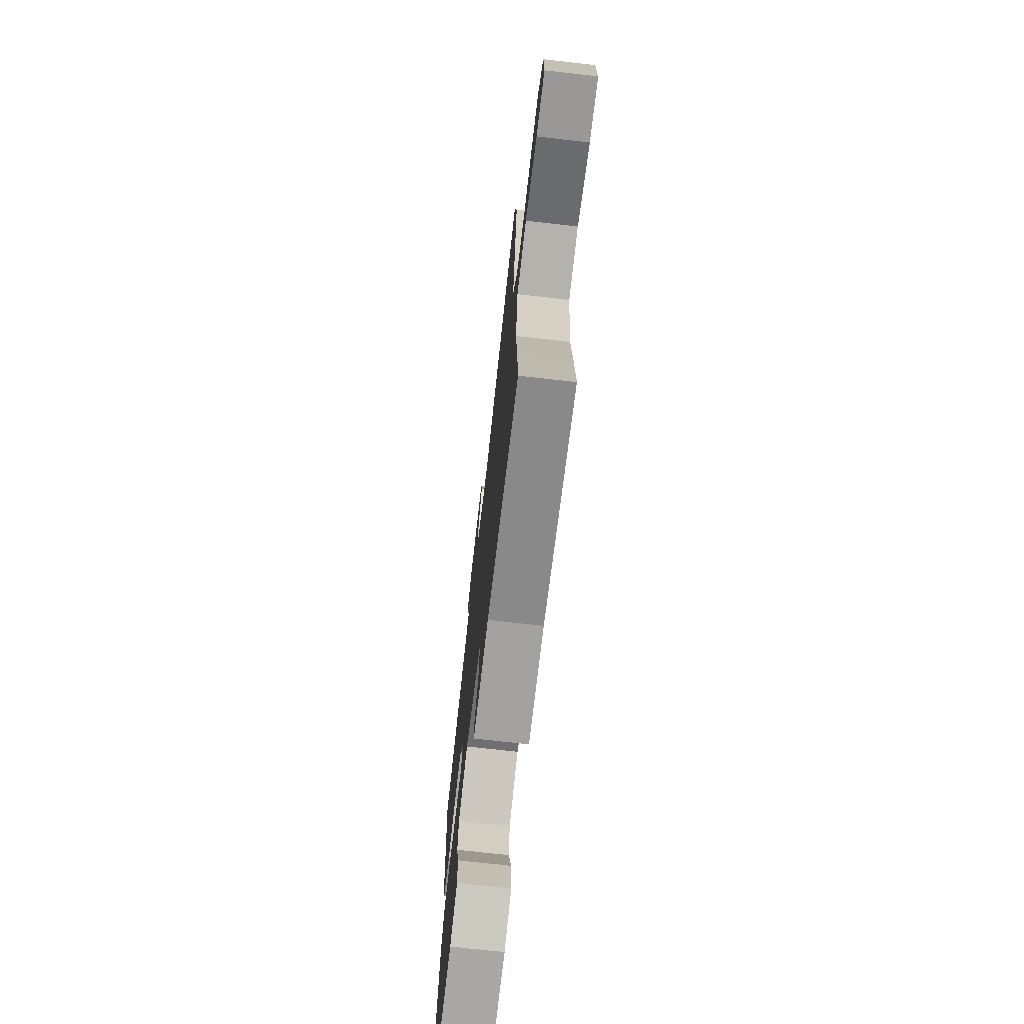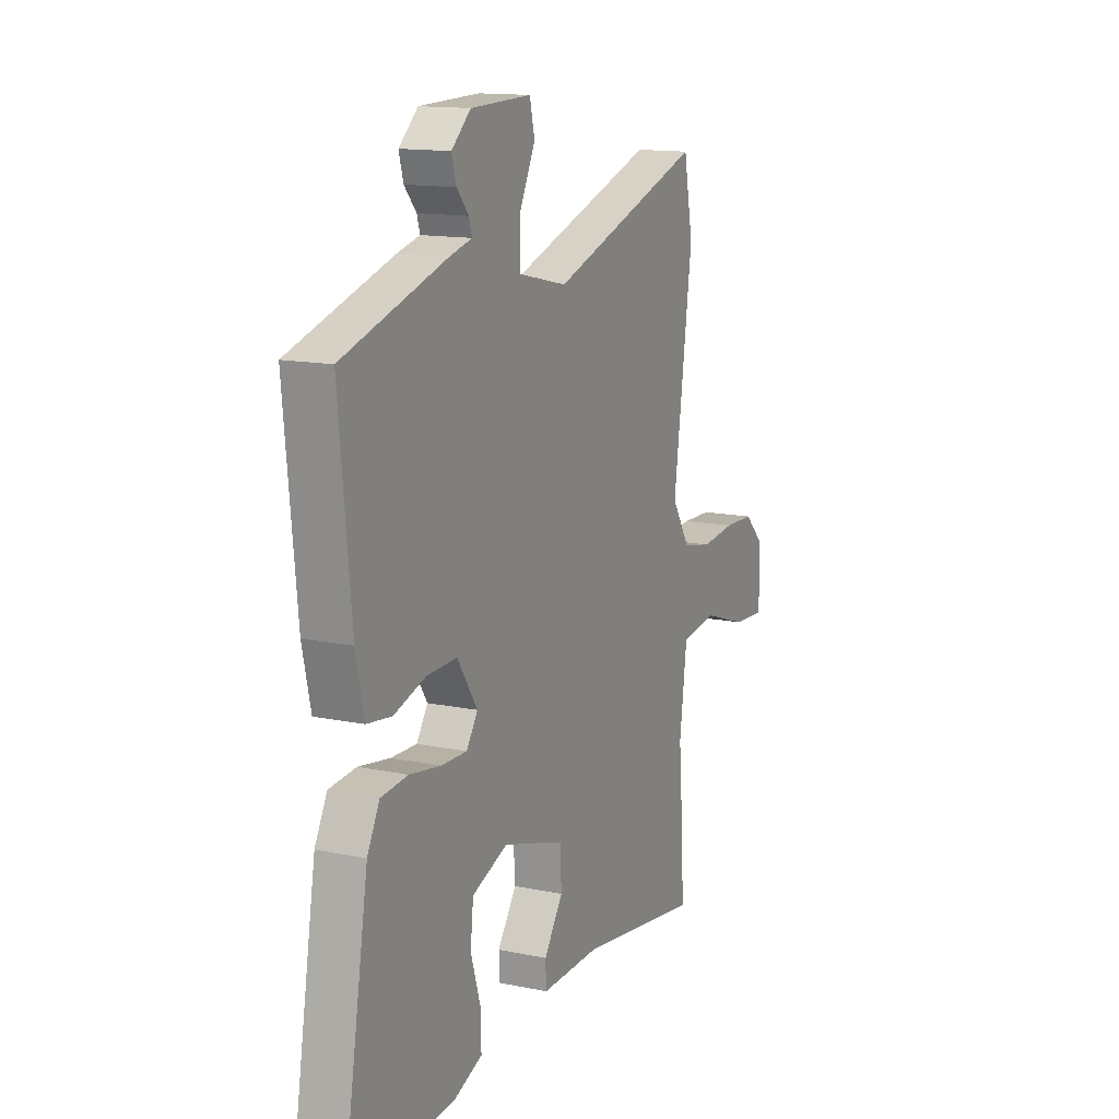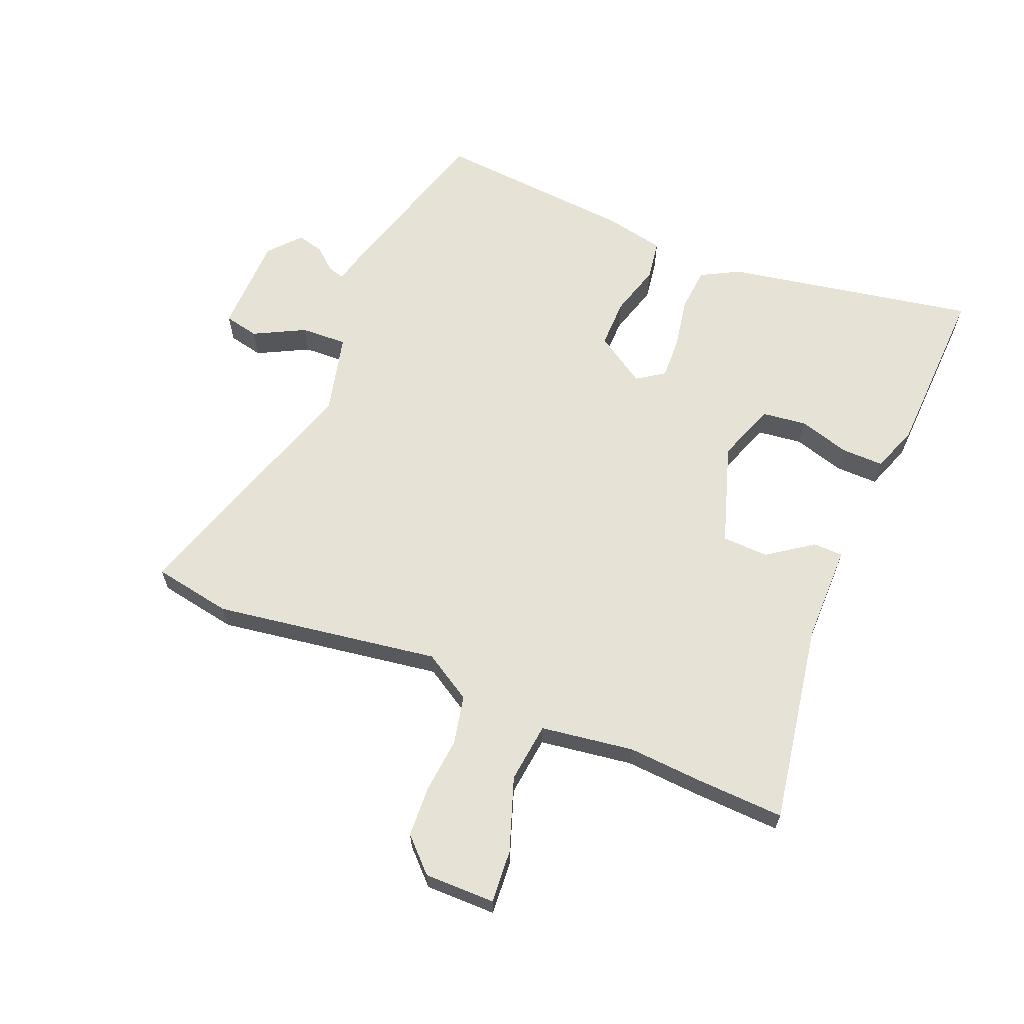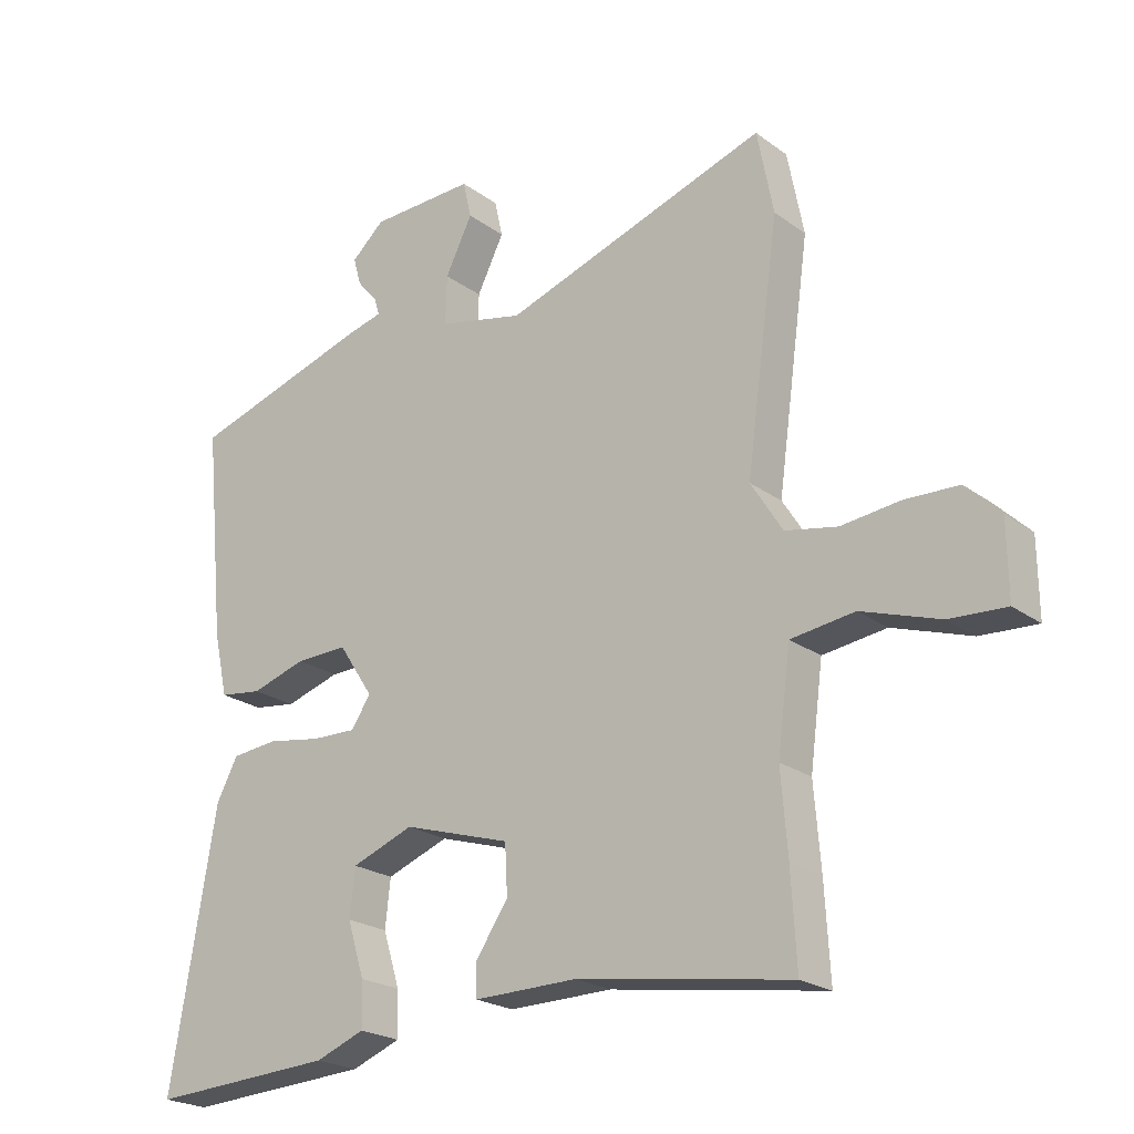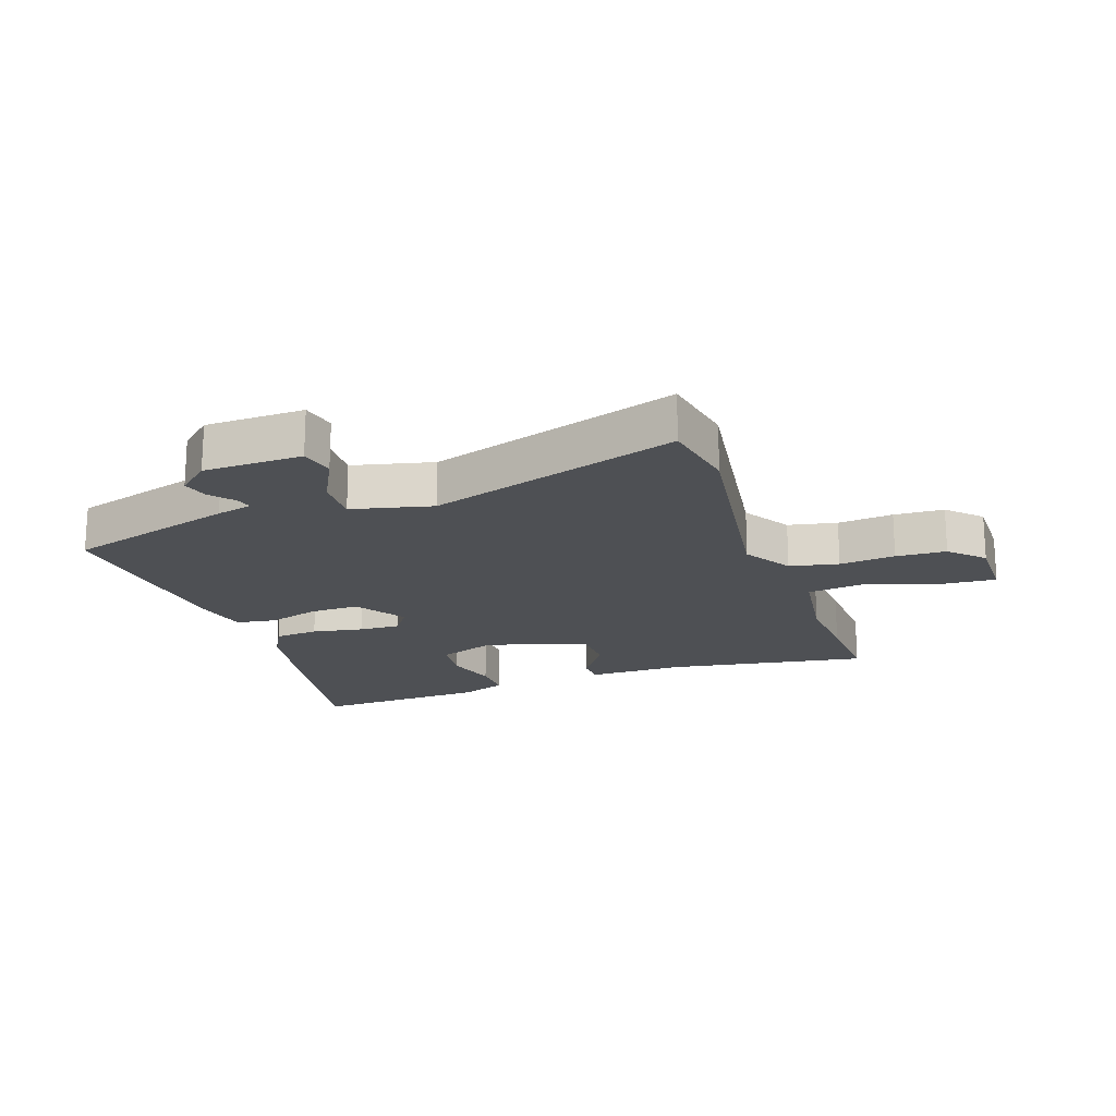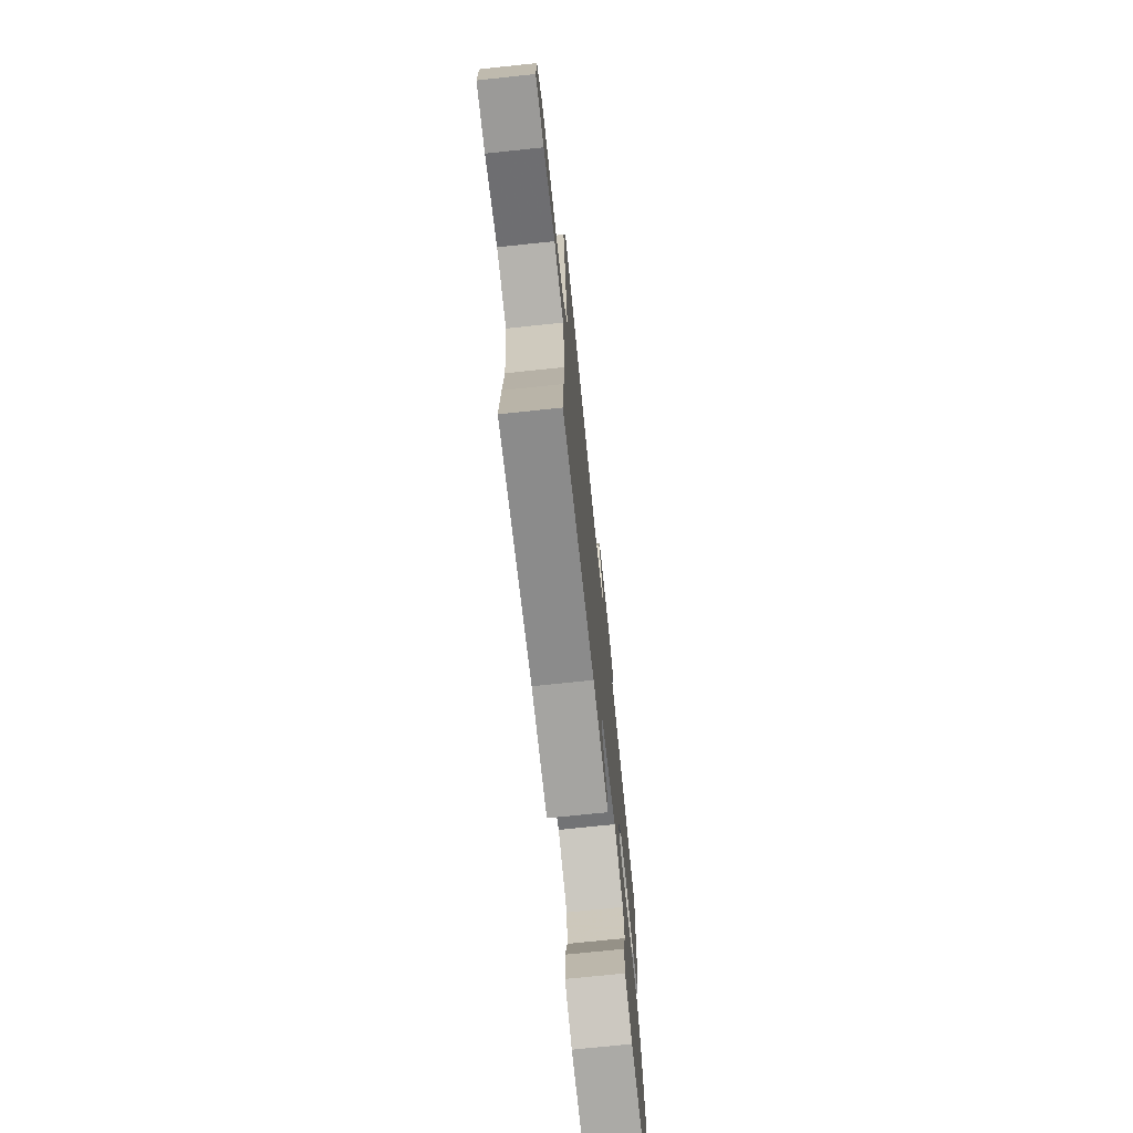
<metadata>
{"format":"obj","ext":"obj","renderer":"f3d","projection":"perspective","resolution":1024,"background":"white","views":[{"elev":-71.9,"azim":83.5,"up":"+Z"},{"elev":13.9,"azim":-65.2,"up":"+Z"},{"elev":63.8,"azim":111.6,"up":"+Y"},{"elev":-22.4,"azim":38.8,"up":"+Z"},{"elev":-18.8,"azim":18.6,"up":"+Y"},{"elev":-72.6,"azim":96.0,"up":"+Z"}]}
</metadata>
<code>
v 0.494 0.07 -0.389
v 0.502 0.07 -0.53
v 0.173 0.07 -0.479
v 0.013 0.07 -0.481
v 0.011 0.07 -0.432
v 0.062 0.07 -0.358
v 0.058 0.07 -0.282
v -0.108 0.07 -0.231
v -0.204 0.07 -0.267
v -0.212 0.07 -0.34
v -0.186 0.07 -0.424
v -0.184 0.07 -0.493
v -0.26 0.07 -0.522
v -0.546 0.07 -0.538
v -0.476 0.07 -0.126
v -0.443 0.07 -0.063
v -0.371 0.07 -0.056
v -0.287 0.07 -0.07
v -0.218 0.07 -0.072
v -0.188 0.07 -0.027
v -0.242 0.07 0.055
v -0.323 0.07 0.053
v -0.408 0.07 0.027
v -0.474 0.07 0.036
v -0.496 0.07 0.135
v -0.528 0.07 0.461
v -0.251 0.07 0.546
v -0.192 0.07 0.561
v -0.2 0.07 0.588
v -0.232 0.07 0.625
v -0.244 0.07 0.668
v -0.193 0.07 0.714
v -0.031 0.07 0.719
v -0.018 0.07 0.662
v -0.06 0.07 0.578
v -0.062 0.07 0.502
v 0.07 0.07 0.472
v 0.479 0.07 0.608
v 0.504 0.07 0.479
v 0.453 0.07 0.11
v 0.502 0.07 0.032
v 0.582 0.07 0.016
v 0.673 0.07 0.026
v 0.755 0.07 0.023
v 0.808 0.07 -0.029
v 0.809 0.07 -0.144
v 0.722 0.07 -0.139
v 0.602 0.07 -0.099
v 0.504 0.07 -0.112
v 0.484 0.07 -0.264
v 0.494 0 -0.389
v 0.502 0 -0.53
v 0.173 0 -0.479
v 0.013 0 -0.481
v 0.011 0 -0.432
v 0.062 0 -0.358
v 0.058 0 -0.282
v -0.108 0 -0.231
v -0.204 0 -0.267
v -0.212 0 -0.34
v -0.186 0 -0.424
v -0.184 0 -0.493
v -0.26 0 -0.522
v -0.546 0 -0.538
v -0.476 0 -0.126
v -0.443 0 -0.063
v -0.371 0 -0.056
v -0.287 0 -0.07
v -0.218 0 -0.072
v -0.188 0 -0.027
v -0.242 0 0.055
v -0.323 0 0.053
v -0.408 0 0.027
v -0.474 0 0.036
v -0.496 0 0.135
v -0.528 0 0.461
v -0.251 0 0.546
v -0.192 0 0.561
v -0.2 0 0.588
v -0.232 0 0.625
v -0.244 0 0.668
v -0.193 0 0.714
v -0.031 0 0.719
v -0.018 0 0.662
v -0.06 0 0.578
v -0.062 0 0.502
v 0.07 0 0.472
v 0.479 0 0.608
v 0.504 0 0.479
v 0.453 0 0.11
v 0.502 0 0.032
v 0.582 0 0.016
v 0.673 0 0.026
v 0.755 0 0.023
v 0.808 0 -0.029
v 0.809 0 -0.144
v 0.722 0 -0.139
v 0.602 0 -0.099
v 0.504 0 -0.112
v 0.484 0 -0.264
f 45 46 47 48
f 45 48 49
f 42 43 44 45
f 42 45 49
f 41 42 49
f 40 41 49 50
f 37 38 39 40
f 36 37 40 50
f 32 33 34 35
f 32 35 36
f 29 30 31 32
f 28 29 32 36
f 22 23 24 25
f 21 22 25 26
f 15 16 17 18
f 15 18 19
f 14 15 19
f 13 14 19
f 10 11 12 13
f 9 10 13 19
f 8 9 19 20
f 3 4 5 6
f 3 6 7
f 2 3 7
f 1 2 7
f 21 26 27 28
f 20 21 28 36
f 8 20 36 50
f 1 7 8 50
f 98 97 96 95
f 99 98 95
f 95 94 93 92
f 99 95 92
f 99 92 91
f 100 99 91 90
f 90 89 88 87
f 100 90 87 86
f 85 84 83 82
f 86 85 82
f 82 81 80 79
f 86 82 79 78
f 75 74 73 72
f 76 75 72 71
f 68 67 66 65
f 69 68 65
f 69 65 64
f 69 64 63
f 63 62 61 60
f 69 63 60 59
f 70 69 59 58
f 56 55 54 53
f 57 56 53
f 57 53 52
f 57 52 51
f 78 77 76 71
f 86 78 71 70
f 100 86 70 58
f 100 58 57 51
f 1 51 52 2
f 2 52 53 3
f 3 53 54 4
f 4 54 55 5
f 5 55 56 6
f 6 56 57 7
f 7 57 58 8
f 8 58 59 9
f 9 59 60 10
f 10 60 61 11
f 11 61 62 12
f 12 62 63 13
f 13 63 64 14
f 14 64 65 15
f 15 65 66 16
f 16 66 67 17
f 17 67 68 18
f 18 68 69 19
f 19 69 70 20
f 20 70 71 21
f 21 71 72 22
f 22 72 73 23
f 23 73 74 24
f 24 74 75 25
f 25 75 76 26
f 26 76 77 27
f 27 77 78 28
f 28 78 79 29
f 29 79 80 30
f 30 80 81 31
f 31 81 82 32
f 32 82 83 33
f 33 83 84 34
f 34 84 85 35
f 35 85 86 36
f 36 86 87 37
f 37 87 88 38
f 38 88 89 39
f 39 89 90 40
f 40 90 91 41
f 41 91 92 42
f 42 92 93 43
f 43 93 94 44
f 44 94 95 45
f 45 95 96 46
f 46 96 97 47
f 47 97 98 48
f 48 98 99 49
f 49 99 100 50
f 50 100 51 1

</code>
